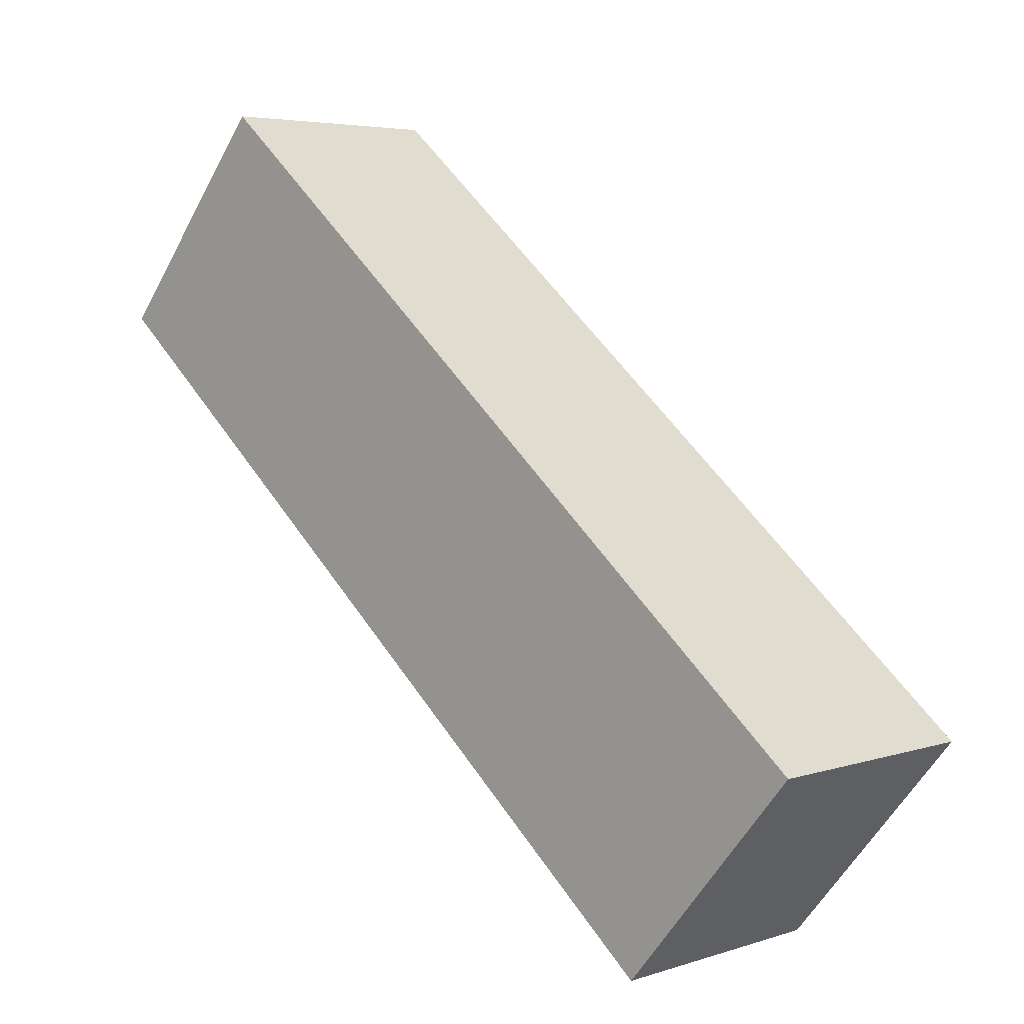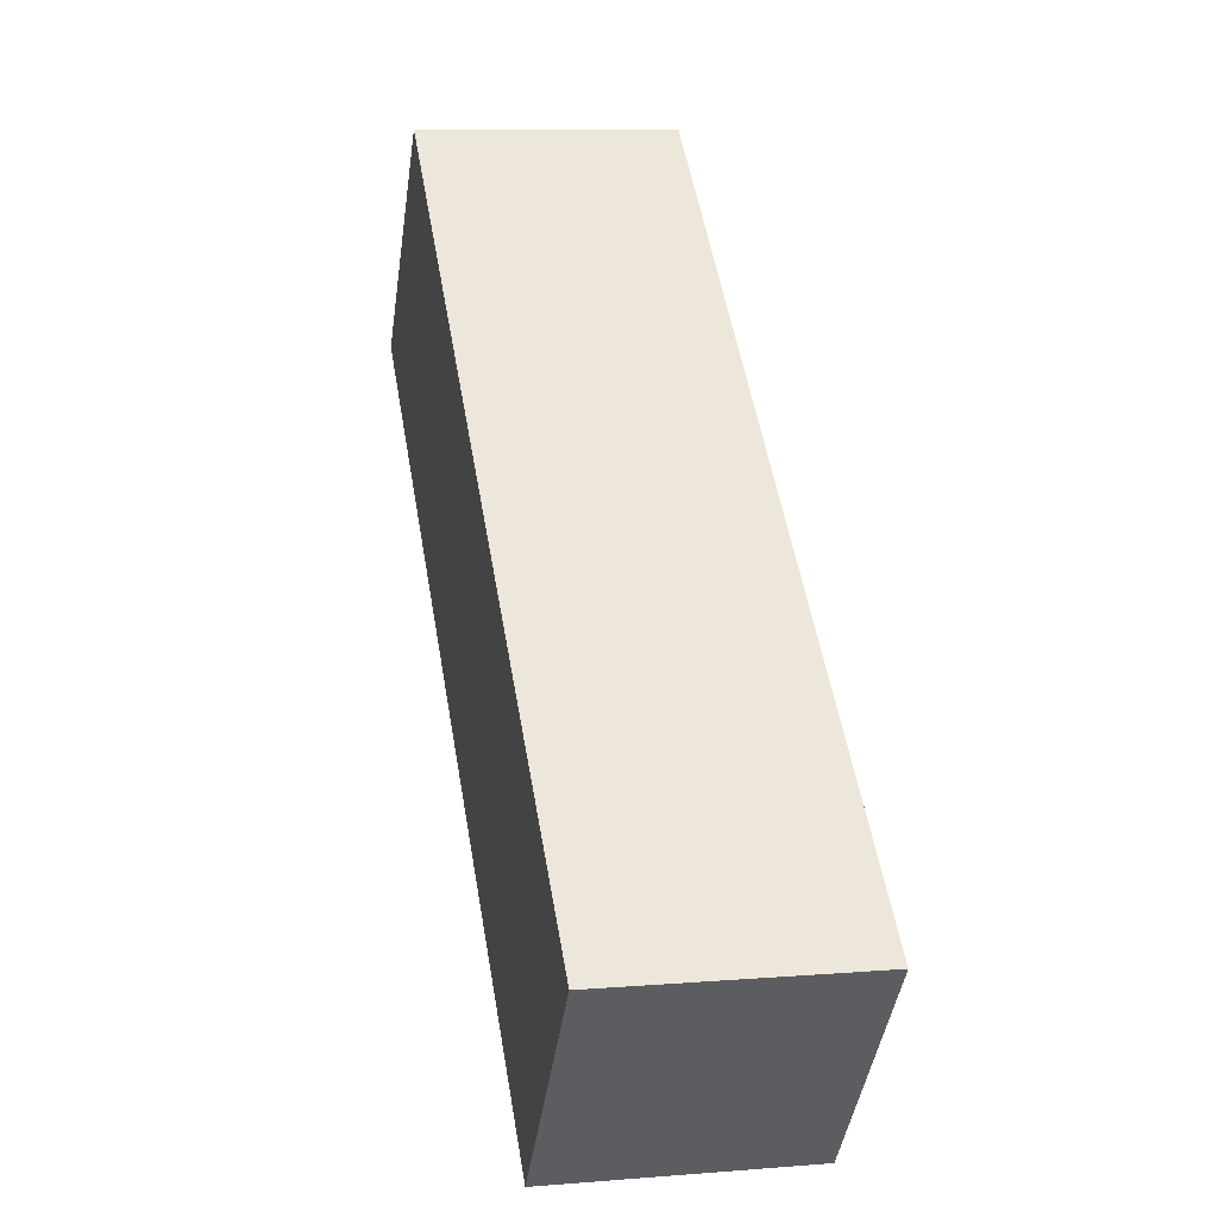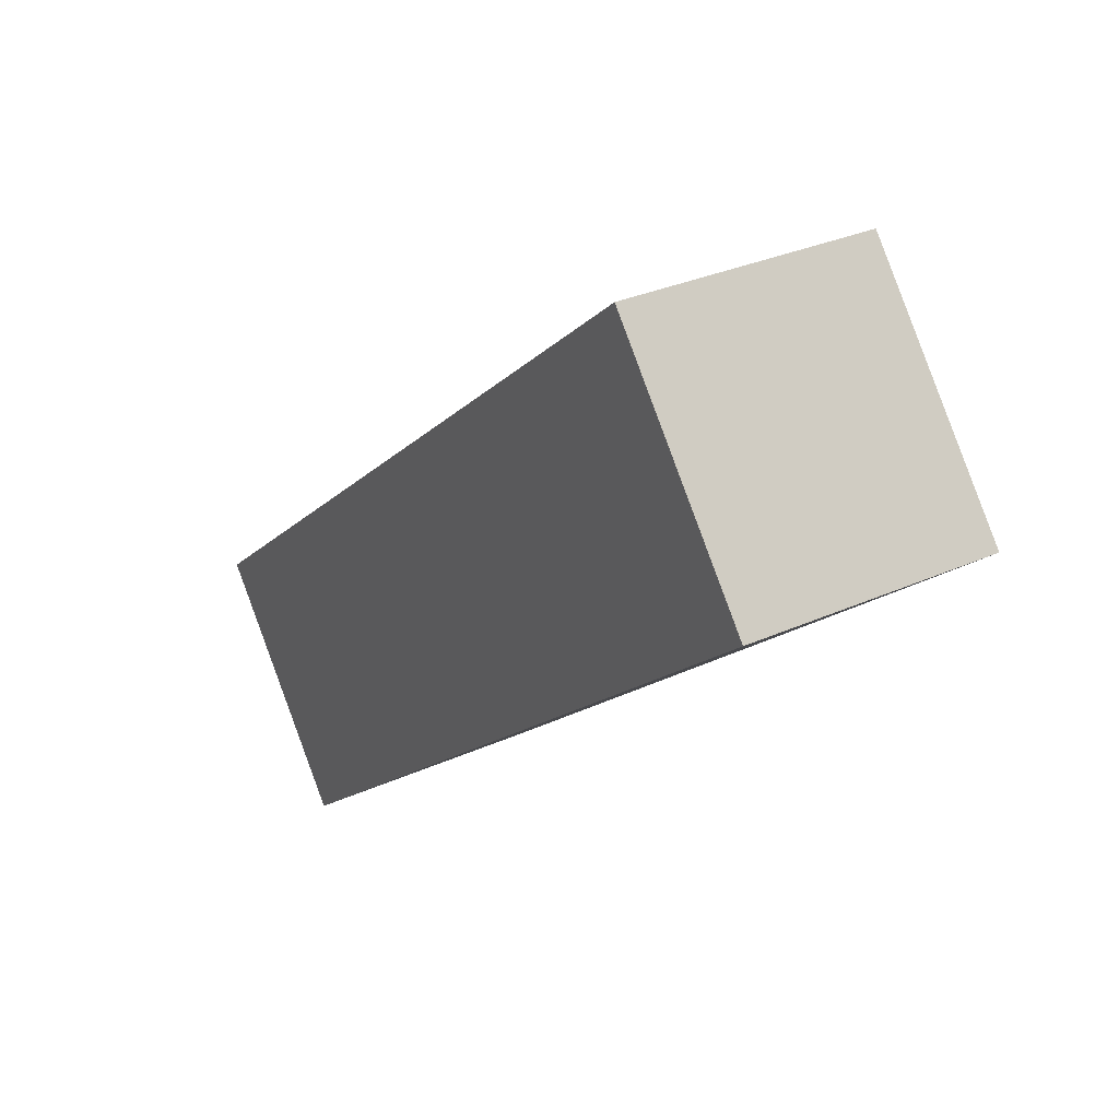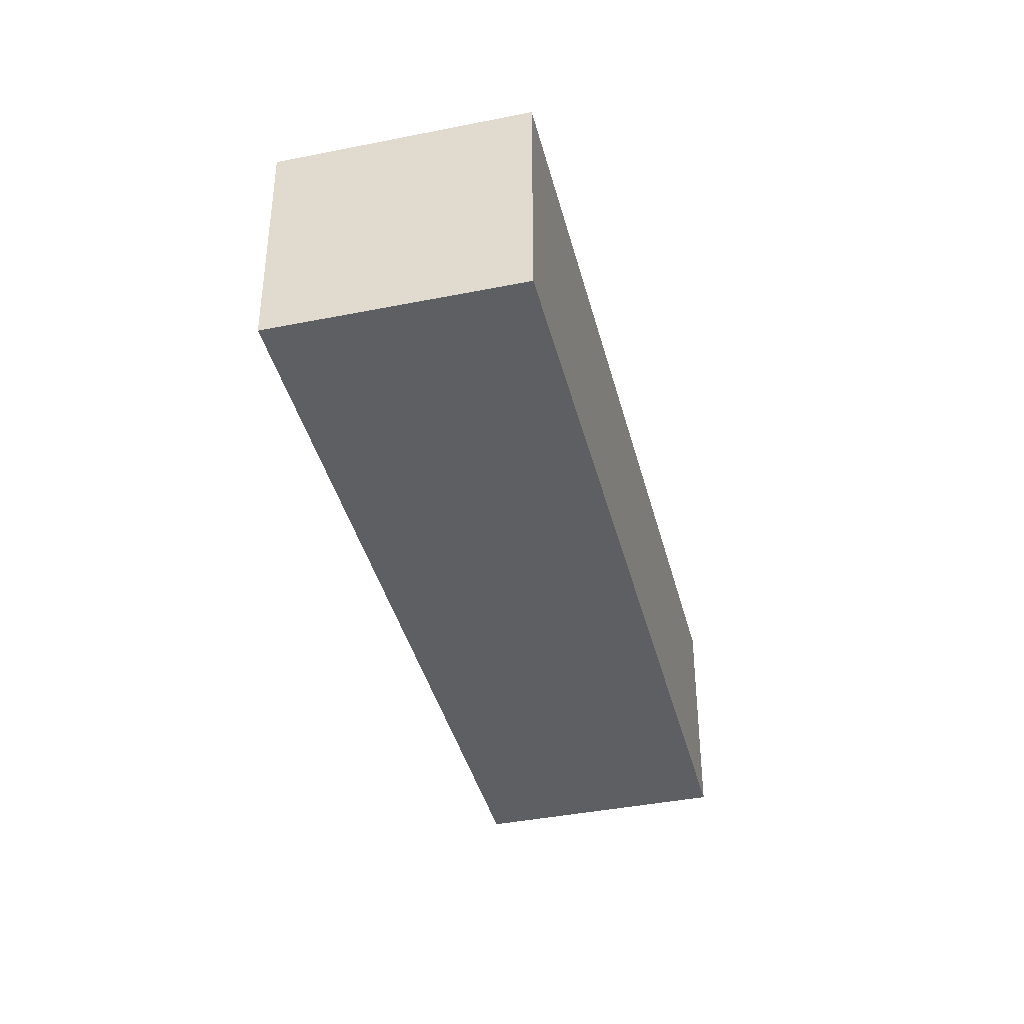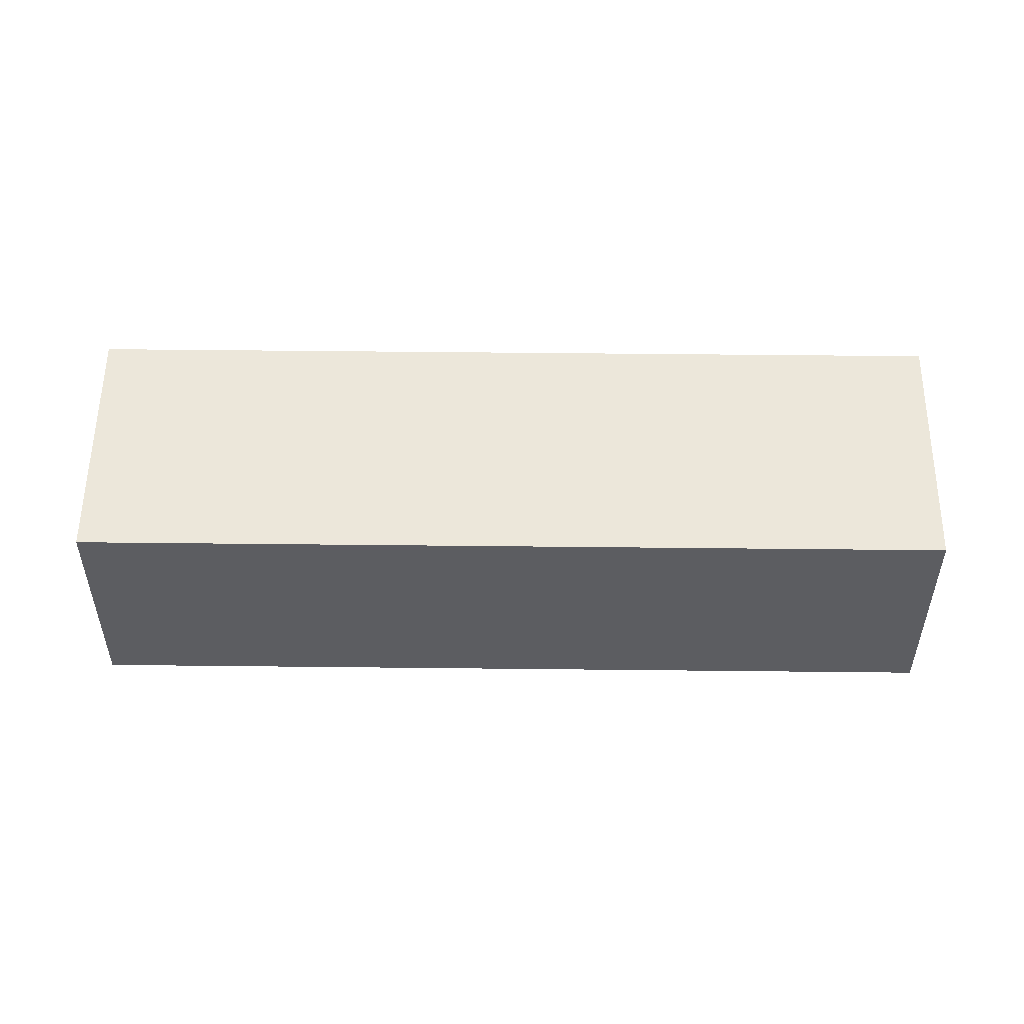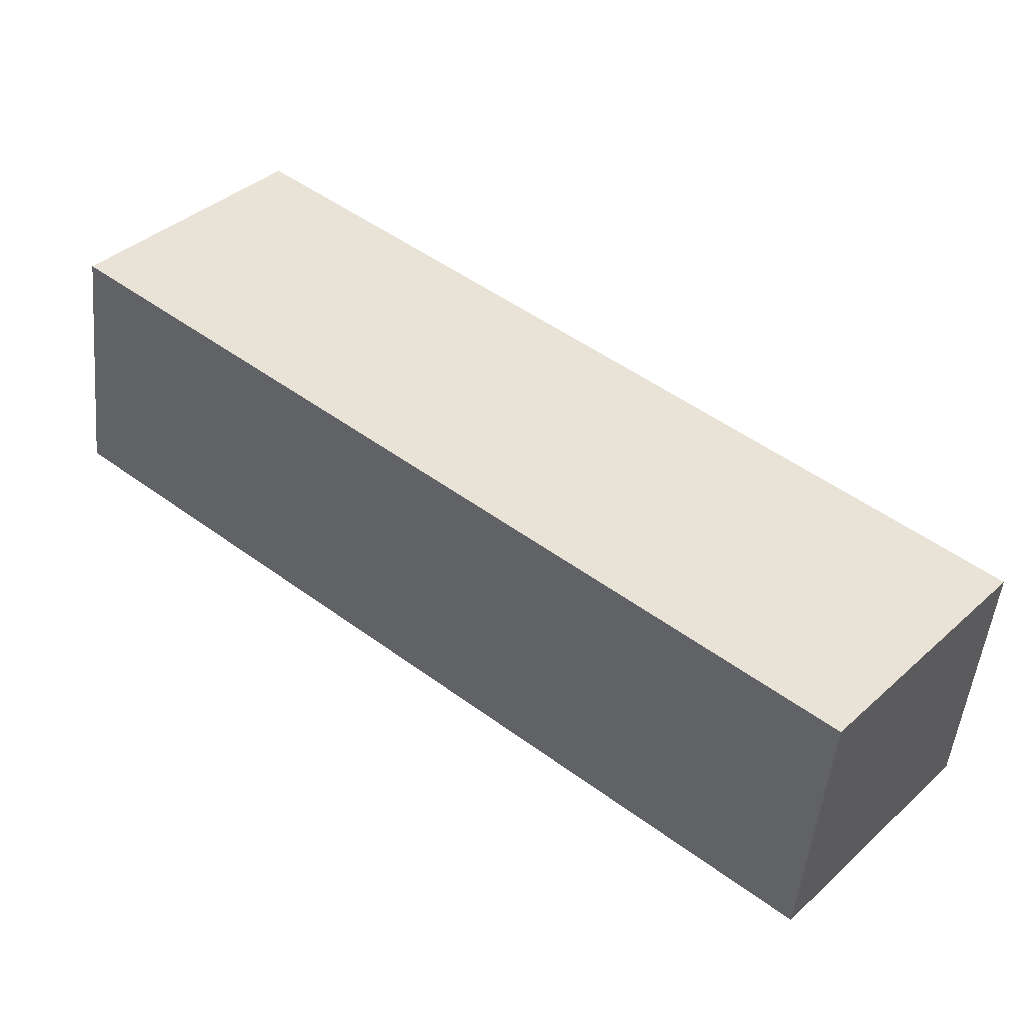
<metadata>
{"format":"obj","ext":"obj","renderer":"f3d","projection":"perspective","resolution":1024,"background":"white","views":[{"elev":4.7,"azim":-136.0,"up":"+Y"},{"elev":9.2,"azim":-102.1,"up":"+Y"},{"elev":31.4,"azim":57.4,"up":"+Y"},{"elev":-40.0,"azim":143.9,"up":"+Z"},{"elev":53.7,"azim":40.6,"up":"+Z"},{"elev":-49.6,"azim":174.5,"up":"+Y"}]}
</metadata>
<code>
o left
v -1.731 -1.06 0.2656
v -0.1971 0.2238 0.2656
v -1.731 -1.06 -0.2656
v -0.1971 0.2238 -0.2656
v -1.354 -1.509 0.2656
v 0.179 -0.2253 0.2656
v -1.354 -1.509 -0.2656
v 0.179 -0.2253 -0.2656
f 1 2 4 3
f 3 4 8 7
f 7 8 6 5
f 5 6 2 1
f 3 7 5 1
f 8 4 2 6

</code>
